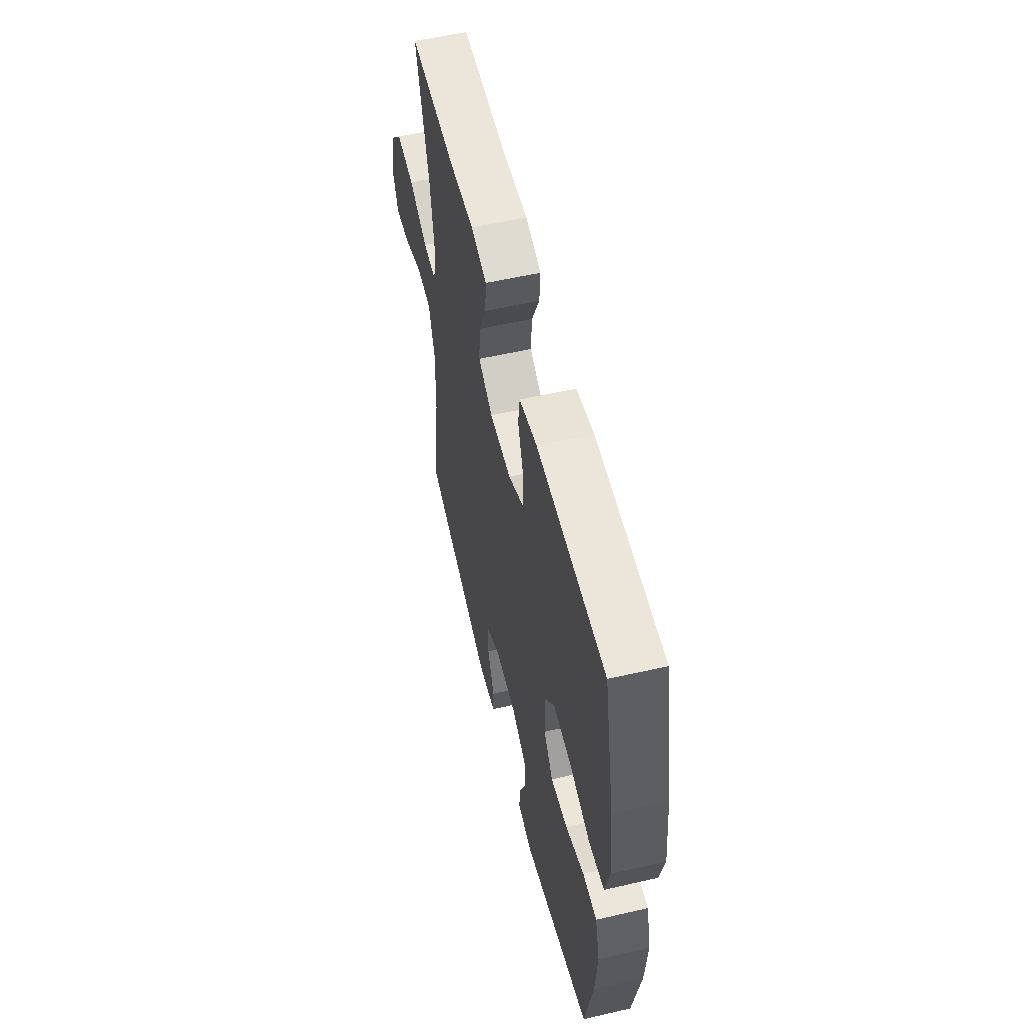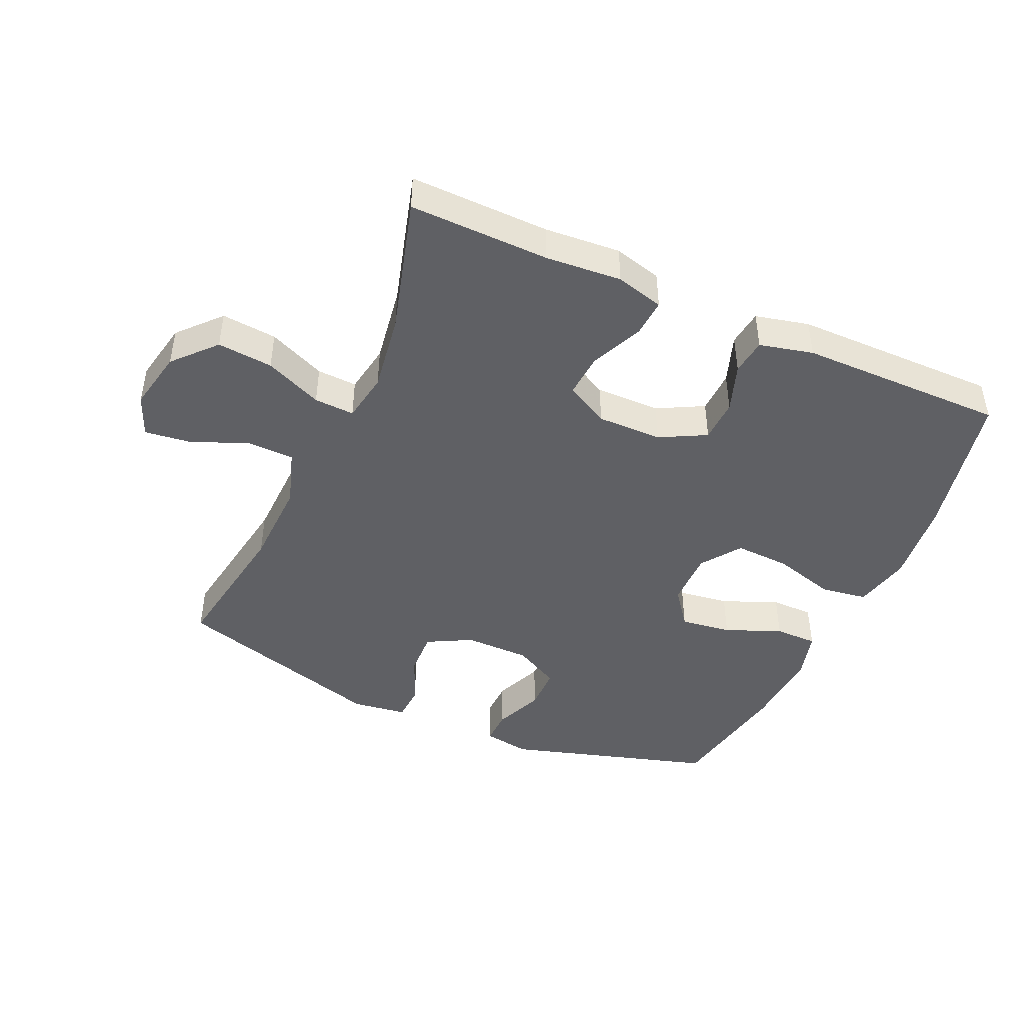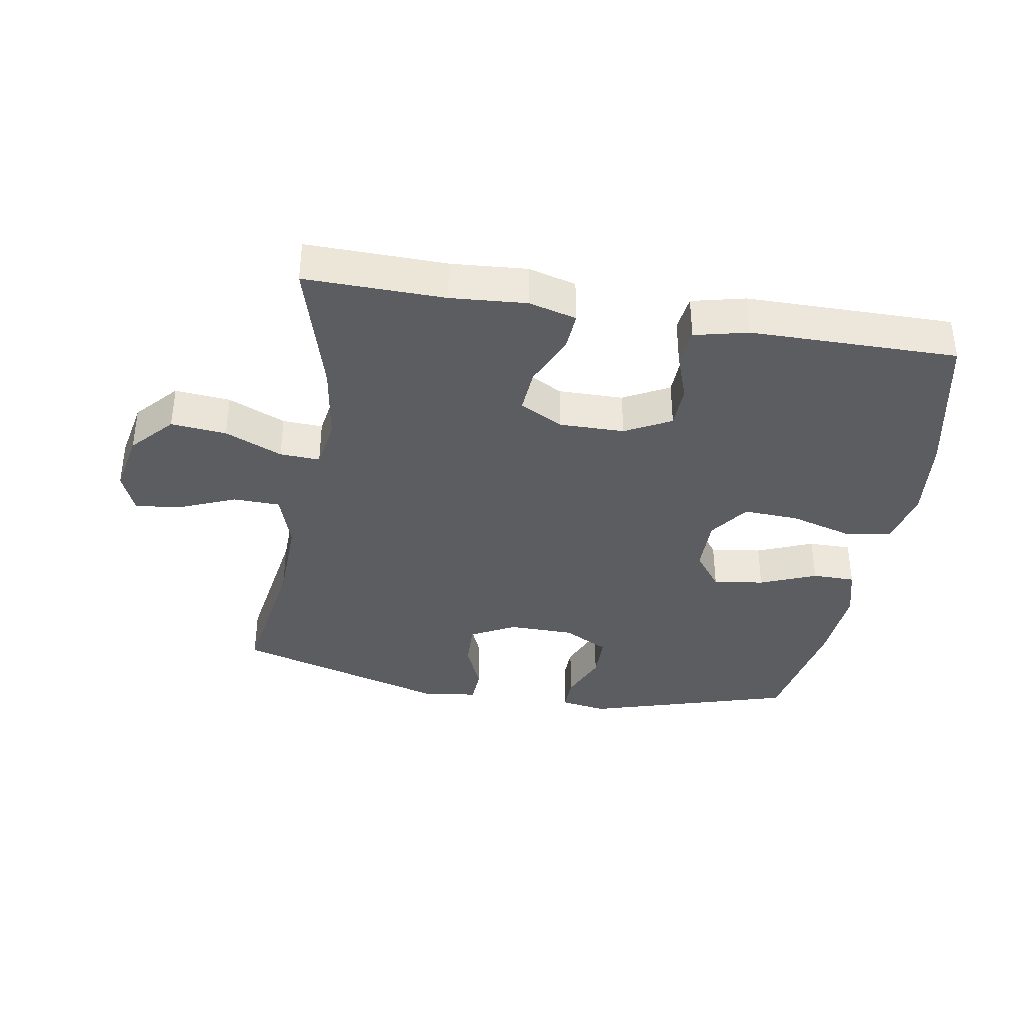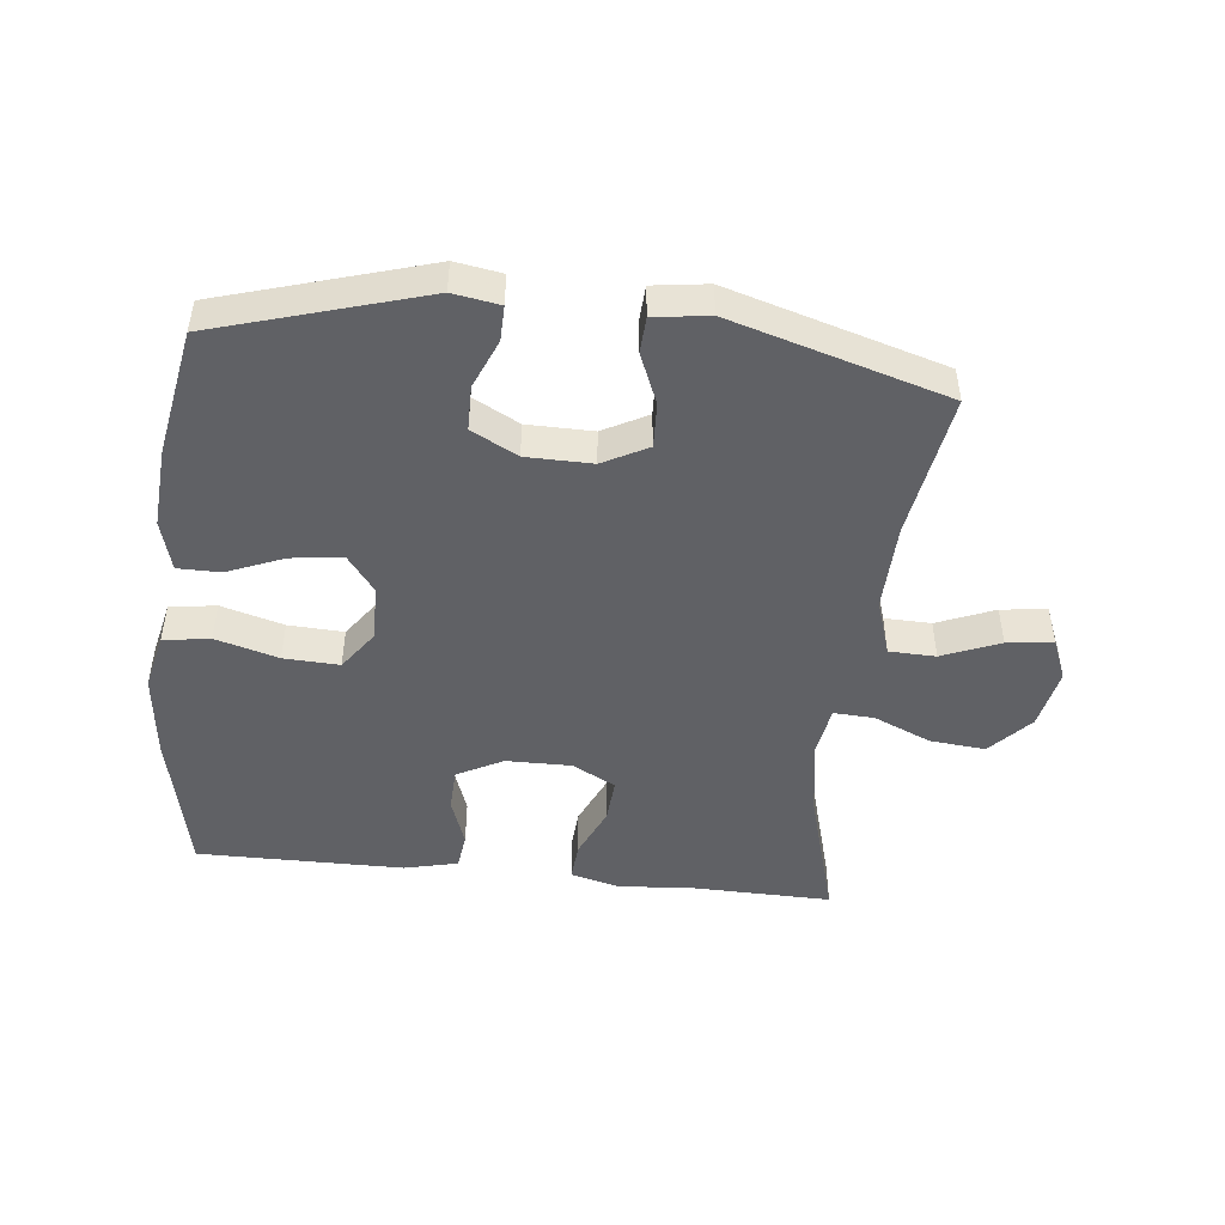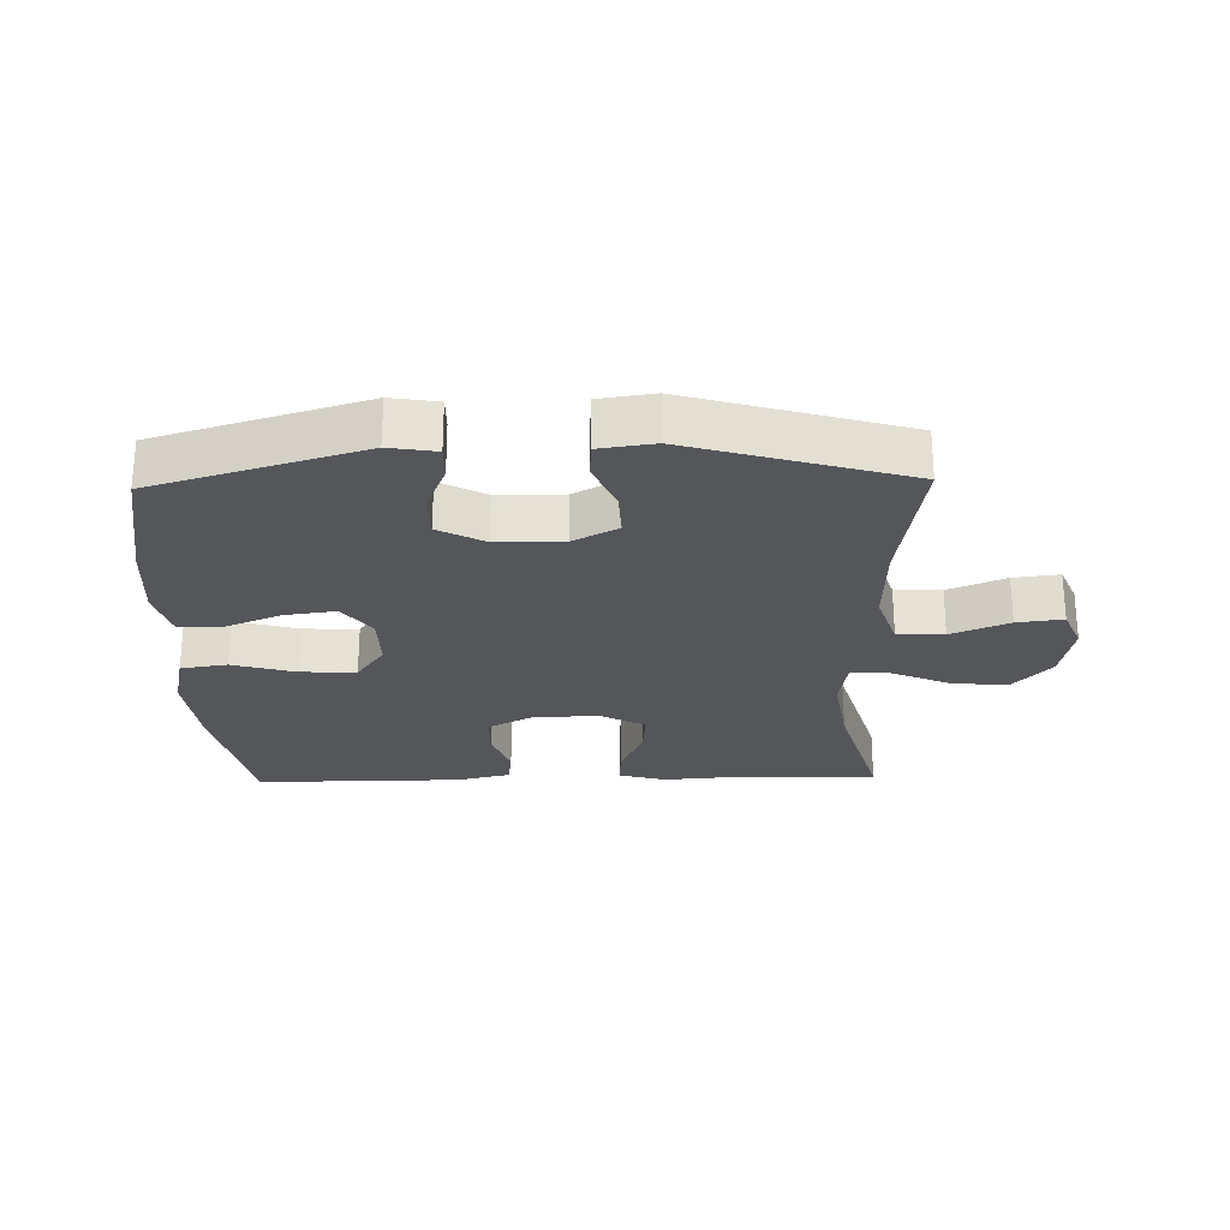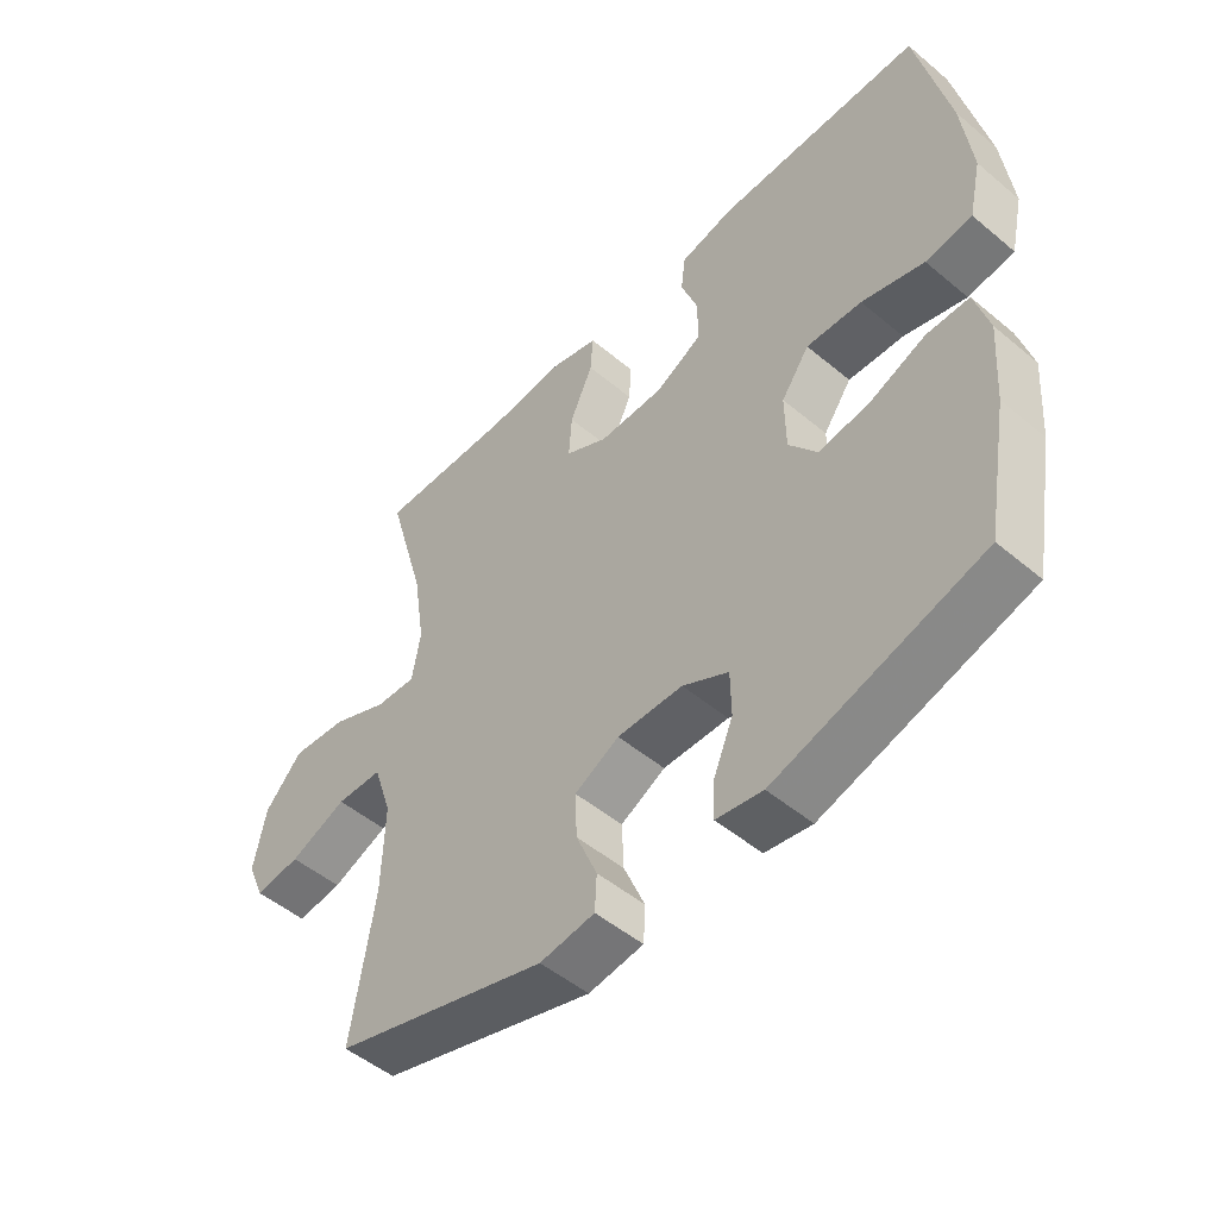
<metadata>
{"format":"obj","ext":"obj","renderer":"f3d","projection":"perspective","resolution":1024,"background":"white","views":[{"elev":56.3,"azim":76.5,"up":"+Z"},{"elev":-44.8,"azim":-24.2,"up":"+Y"},{"elev":-37.1,"azim":-9.7,"up":"+Y"},{"elev":-47.4,"azim":173.7,"up":"+Y"},{"elev":-25.5,"azim":-178.6,"up":"+Y"},{"elev":-50.3,"azim":47.5,"up":"+Z"}]}
</metadata>
<code>
v 0.5 0.07 -0.5
v 0.176 0.07 -0.597
v 0.103 0.07 -0.585
v 0.104 0.07 -0.53
v 0.136 0.07 -0.453
v 0.135 0.07 -0.383
v 0.063 0.07 -0.345
v -0.04 0.07 -0.344
v -0.11 0.07 -0.381
v -0.107 0.07 -0.452
v -0.074 0.07 -0.531
v -0.077 0.07 -0.587
v -0.163 0.07 -0.599
v -0.5 0.07 -0.5
v -0.464 0.07 -0.274
v -0.46 0.07 -0.136
v -0.489 0.07 -0.047
v -0.562 0.07 -0.045
v -0.652 0.07 -0.082
v -0.724 0.07 -0.091
v -0.751 0.07 -0.026
v -0.732 0.07 0.07
v -0.673 0.07 0.135
v -0.586 0.07 0.127
v -0.496 0.07 0.088
v -0.433 0.07 0.085
v -0.42 0.07 0.163
v -0.439 0.07 0.286
v -0.5 0.07 0.5
v -0.281 0.07 0.496
v -0.162 0.07 0.505
v -0.087 0.07 0.485
v -0.091 0.07 0.425
v -0.127 0.07 0.344
v -0.132 0.07 0.274
v -0.064 0.07 0.238
v 0.038 0.07 0.239
v 0.11 0.07 0.277
v 0.112 0.07 0.345
v 0.085 0.07 0.421
v 0.092 0.07 0.478
v 0.176 0.07 0.498
v 0.5 0.07 0.5
v 0.55 0.07 0.268
v 0.565 0.07 0.134
v 0.545 0.07 0.045
v 0.472 0.07 0.034
v 0.374 0.07 0.062
v 0.287 0.07 0.066
v 0.243 0.07 0.004
v 0.244 0.07 -0.084
v 0.288 0.07 -0.142
v 0.368 0.07 -0.131
v 0.456 0.07 -0.095
v 0.523 0.07 -0.095
v 0.545 0.07 -0.175
v 0.536 0.07 -0.3
v 0.5 0 -0.5
v 0.176 0 -0.597
v 0.103 0 -0.585
v 0.104 0 -0.53
v 0.136 0 -0.453
v 0.135 0 -0.383
v 0.063 0 -0.345
v -0.04 0 -0.344
v -0.11 0 -0.381
v -0.107 0 -0.452
v -0.074 0 -0.531
v -0.077 0 -0.587
v -0.163 0 -0.599
v -0.5 0 -0.5
v -0.464 0 -0.274
v -0.46 0 -0.136
v -0.489 0 -0.047
v -0.562 0 -0.045
v -0.652 0 -0.082
v -0.724 0 -0.091
v -0.751 0 -0.026
v -0.732 0 0.07
v -0.673 0 0.135
v -0.586 0 0.127
v -0.496 0 0.088
v -0.433 0 0.085
v -0.42 0 0.163
v -0.439 0 0.286
v -0.5 0 0.5
v -0.281 0 0.496
v -0.162 0 0.505
v -0.087 0 0.485
v -0.091 0 0.425
v -0.127 0 0.344
v -0.132 0 0.274
v -0.064 0 0.238
v 0.038 0 0.239
v 0.11 0 0.277
v 0.112 0 0.345
v 0.085 0 0.421
v 0.092 0 0.478
v 0.176 0 0.498
v 0.5 0 0.5
v 0.55 0 0.268
v 0.565 0 0.134
v 0.545 0 0.045
v 0.472 0 0.034
v 0.374 0 0.062
v 0.287 0 0.066
v 0.243 0 0.004
v 0.244 0 -0.084
v 0.288 0 -0.142
v 0.368 0 -0.131
v 0.456 0 -0.095
v 0.523 0 -0.095
v 0.545 0 -0.175
v 0.536 0 -0.3
f 53 54 55 56
f 52 53 56 57
f 45 46 47 48
f 45 48 49
f 44 45 49
f 43 44 49
f 42 43 49 50
f 39 40 41 42
f 38 39 42 50
f 31 32 33 34
f 30 31 34 35
f 28 29 30 35
f 27 28 35 36
f 22 23 24 25
f 22 25 26
f 21 22 26
f 18 19 20 21
f 17 18 21 26
f 16 17 26
f 15 16 26 27
f 13 14 15
f 10 11 12 13
f 9 10 13 15
f 8 9 15 27
f 2 3 4 5
f 2 5 6
f 52 57 1 2
f 51 52 2 6
f 37 38 50 51
f 37 51 6 7
f 27 36 37
f 7 8 27 37
f 113 112 111 110
f 114 113 110 109
f 105 104 103 102
f 106 105 102
f 106 102 101
f 106 101 100
f 107 106 100 99
f 99 98 97 96
f 107 99 96 95
f 91 90 89 88
f 92 91 88 87
f 92 87 86 85
f 93 92 85 84
f 82 81 80 79
f 83 82 79
f 83 79 78
f 78 77 76 75
f 83 78 75 74
f 83 74 73
f 84 83 73 72
f 72 71 70
f 70 69 68 67
f 72 70 67 66
f 84 72 66 65
f 62 61 60 59
f 63 62 59
f 59 58 114 109
f 63 59 109 108
f 108 107 95 94
f 64 63 108 94
f 94 93 84
f 94 84 65 64
f 1 58 59 2
f 2 59 60 3
f 3 60 61 4
f 4 61 62 5
f 5 62 63 6
f 6 63 64 7
f 7 64 65 8
f 8 65 66 9
f 9 66 67 10
f 10 67 68 11
f 11 68 69 12
f 12 69 70 13
f 13 70 71 14
f 14 71 72 15
f 15 72 73 16
f 16 73 74 17
f 17 74 75 18
f 18 75 76 19
f 19 76 77 20
f 20 77 78 21
f 21 78 79 22
f 22 79 80 23
f 23 80 81 24
f 24 81 82 25
f 25 82 83 26
f 26 83 84 27
f 27 84 85 28
f 28 85 86 29
f 29 86 87 30
f 30 87 88 31
f 31 88 89 32
f 32 89 90 33
f 33 90 91 34
f 34 91 92 35
f 35 92 93 36
f 36 93 94 37
f 37 94 95 38
f 38 95 96 39
f 39 96 97 40
f 40 97 98 41
f 41 98 99 42
f 42 99 100 43
f 43 100 101 44
f 44 101 102 45
f 45 102 103 46
f 46 103 104 47
f 47 104 105 48
f 48 105 106 49
f 49 106 107 50
f 50 107 108 51
f 51 108 109 52
f 52 109 110 53
f 53 110 111 54
f 54 111 112 55
f 55 112 113 56
f 56 113 114 57
f 57 114 58 1

</code>
